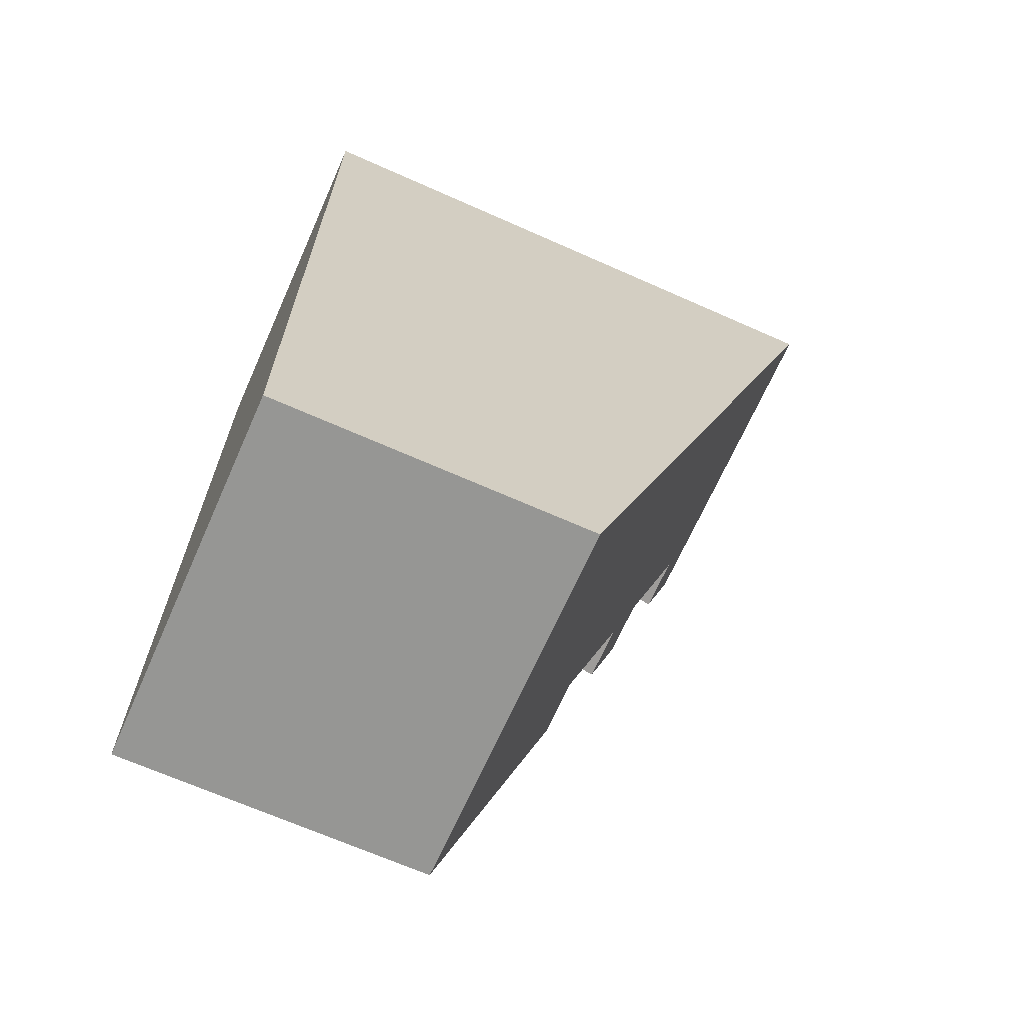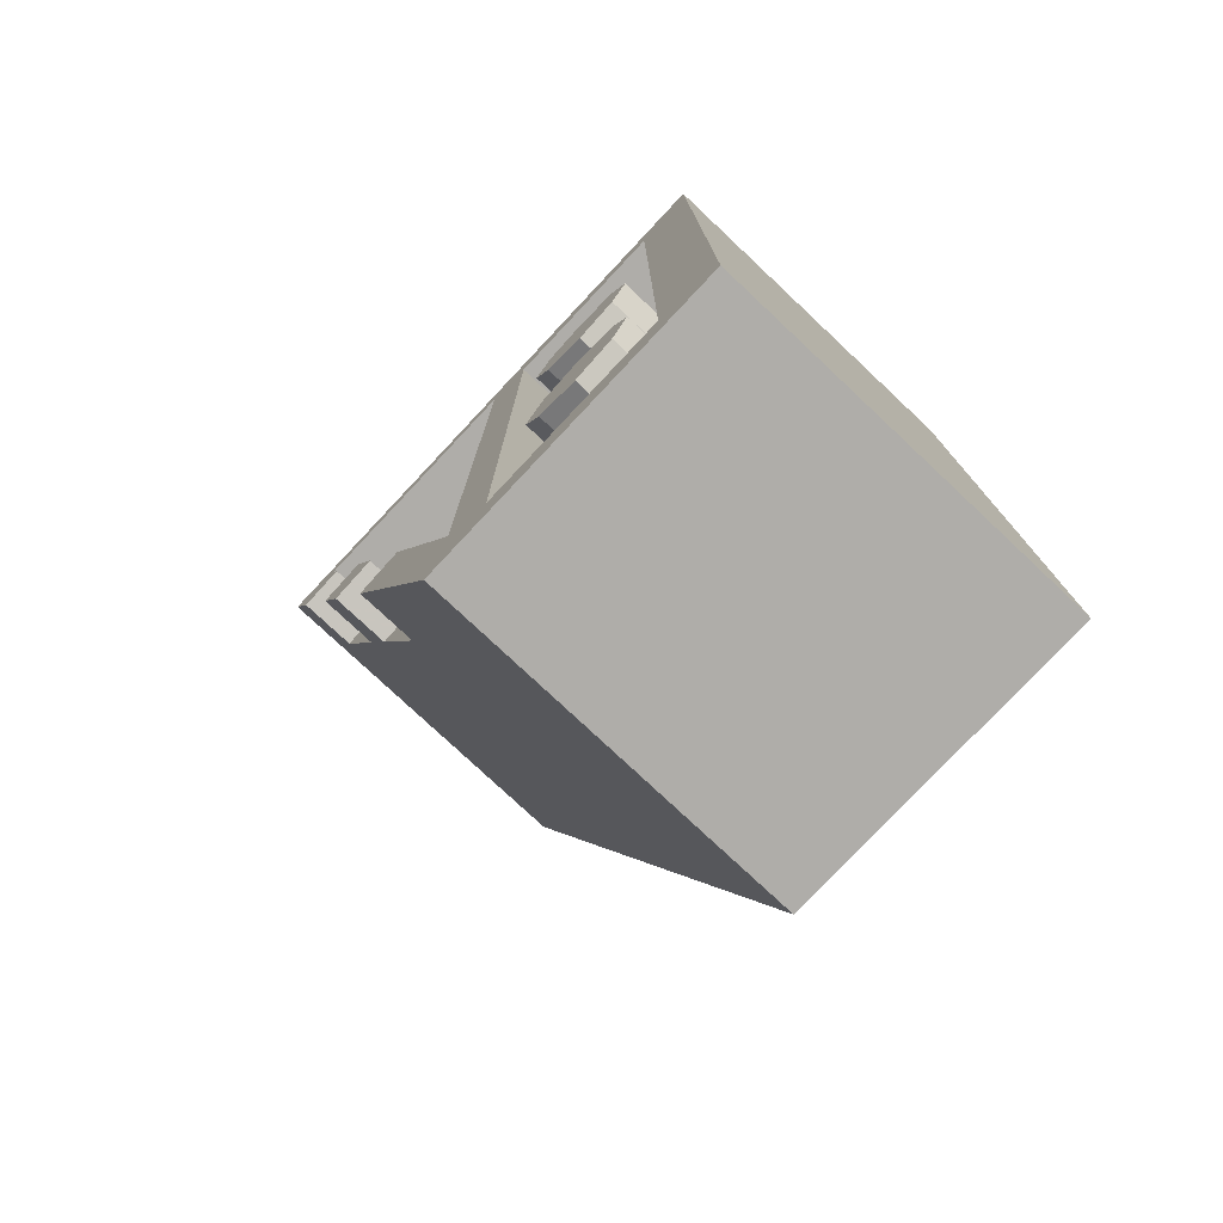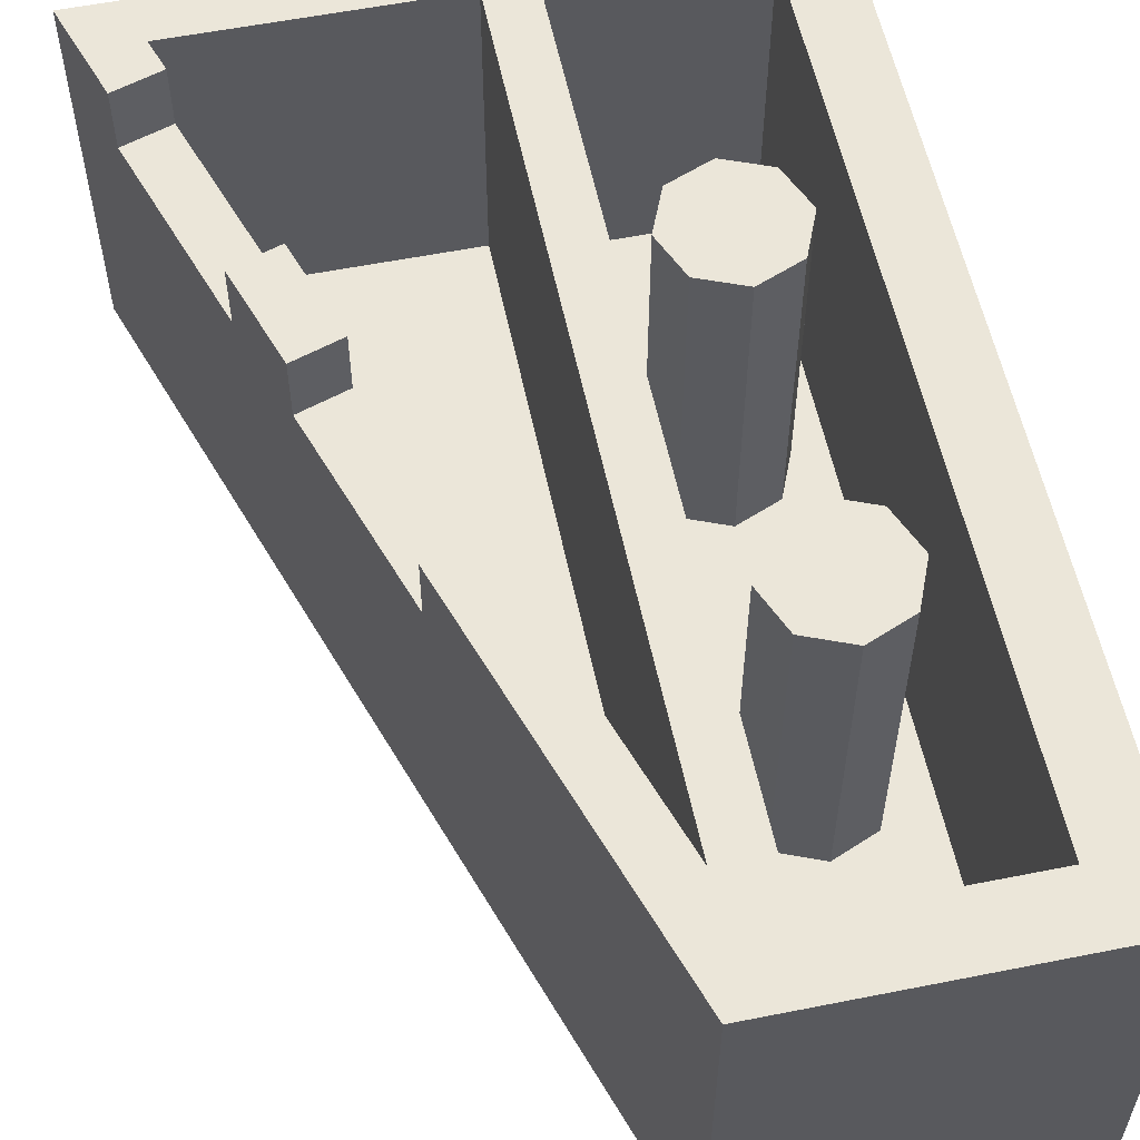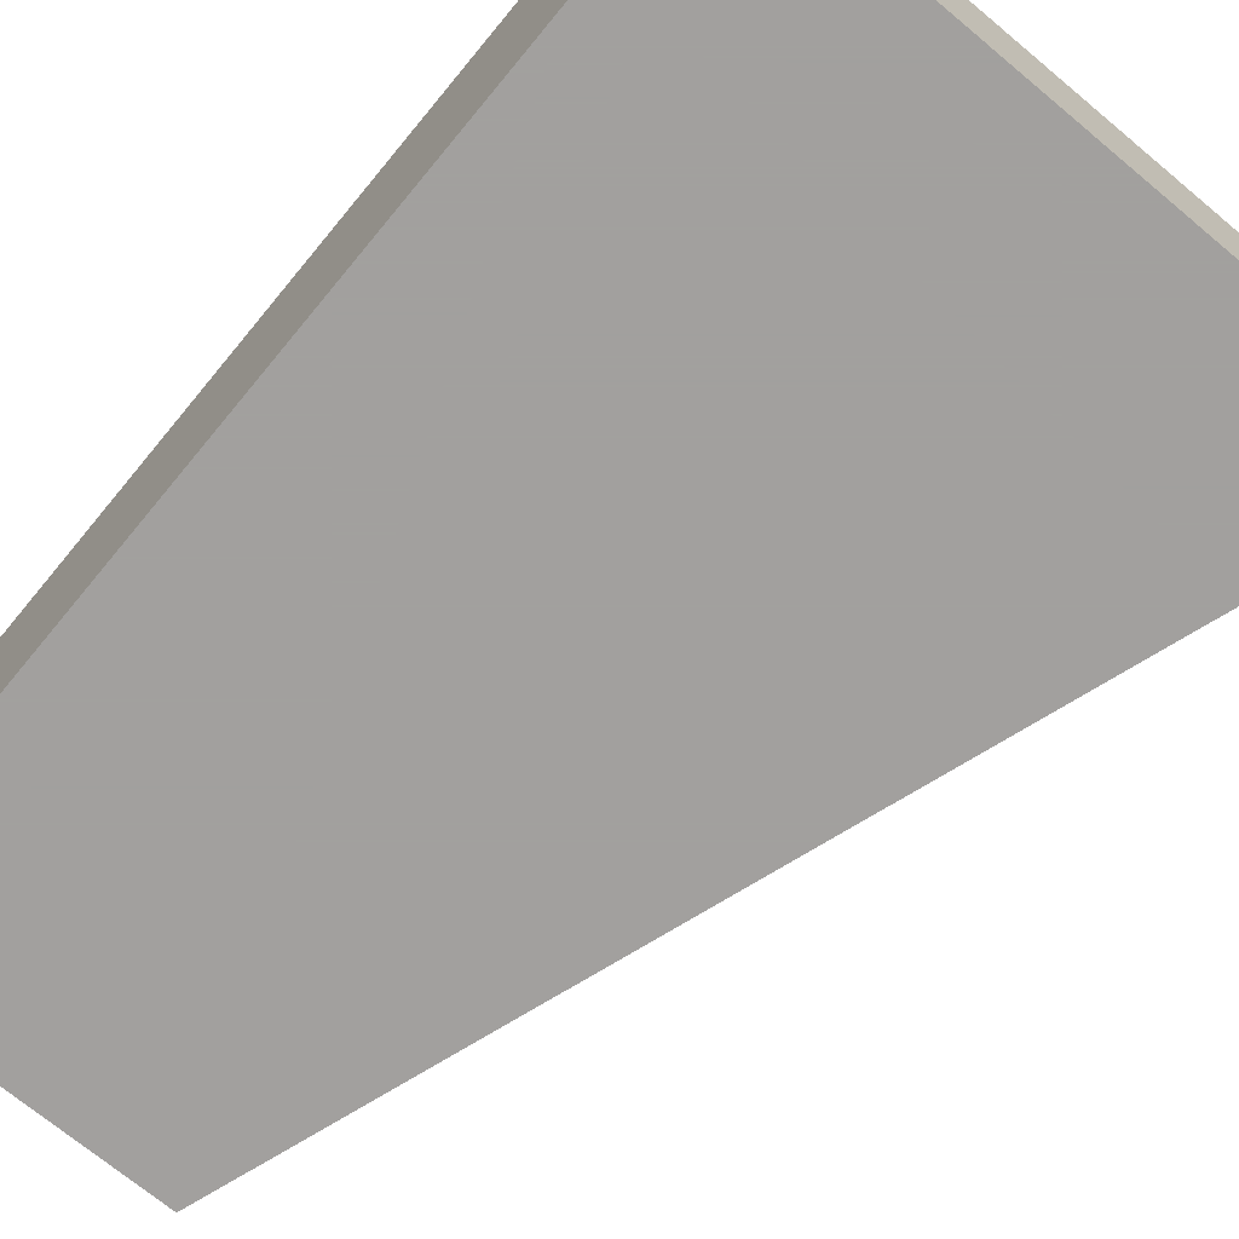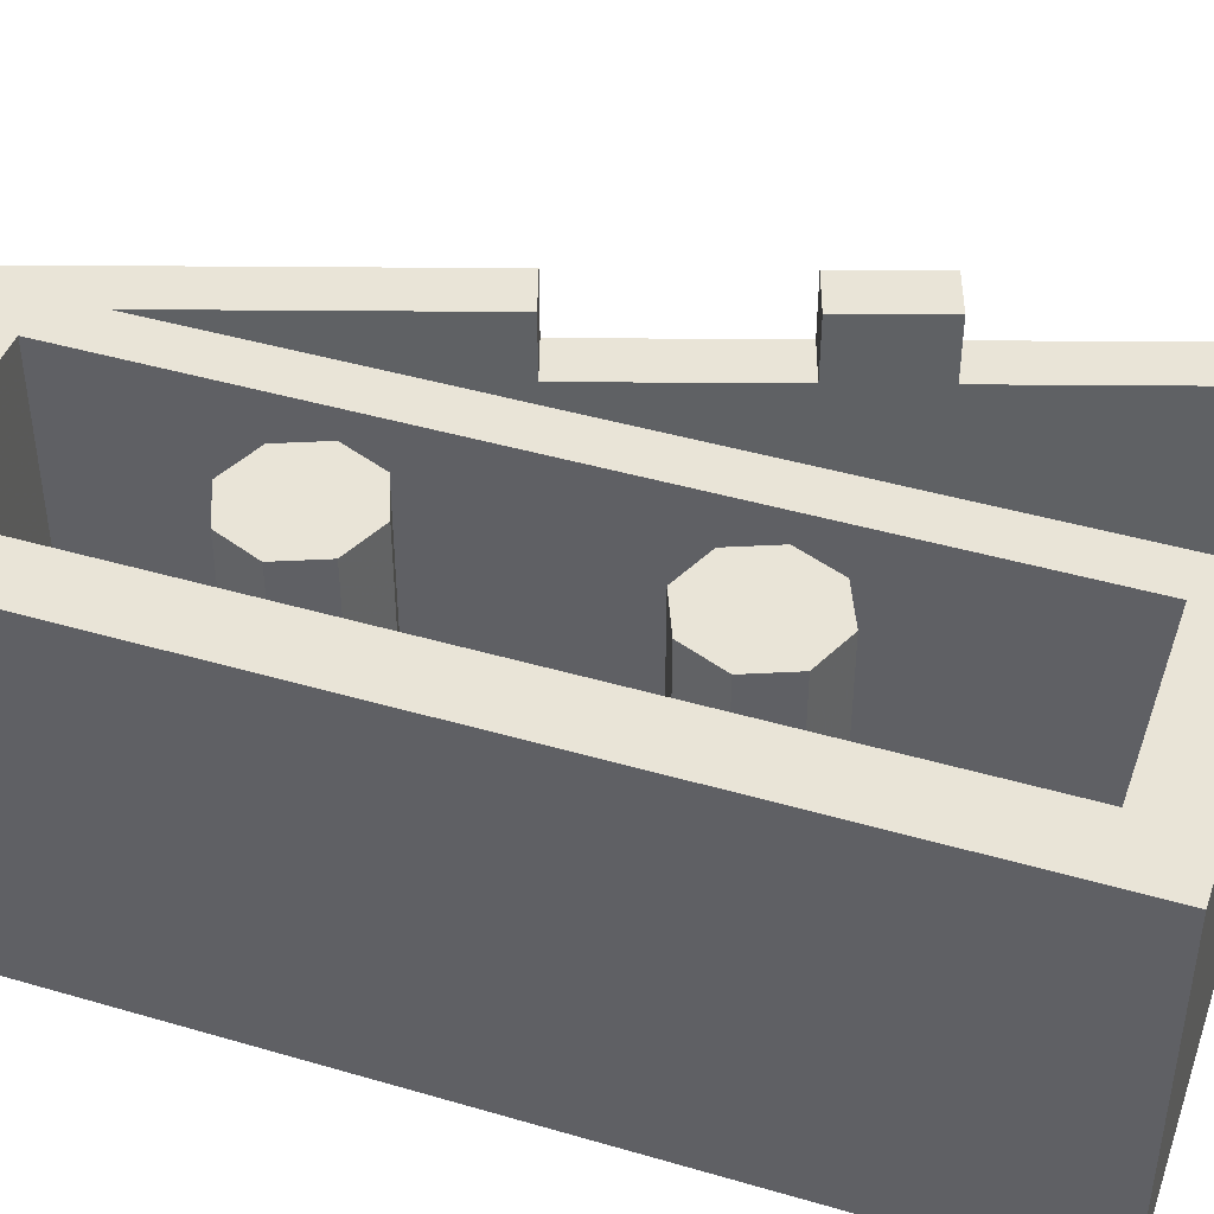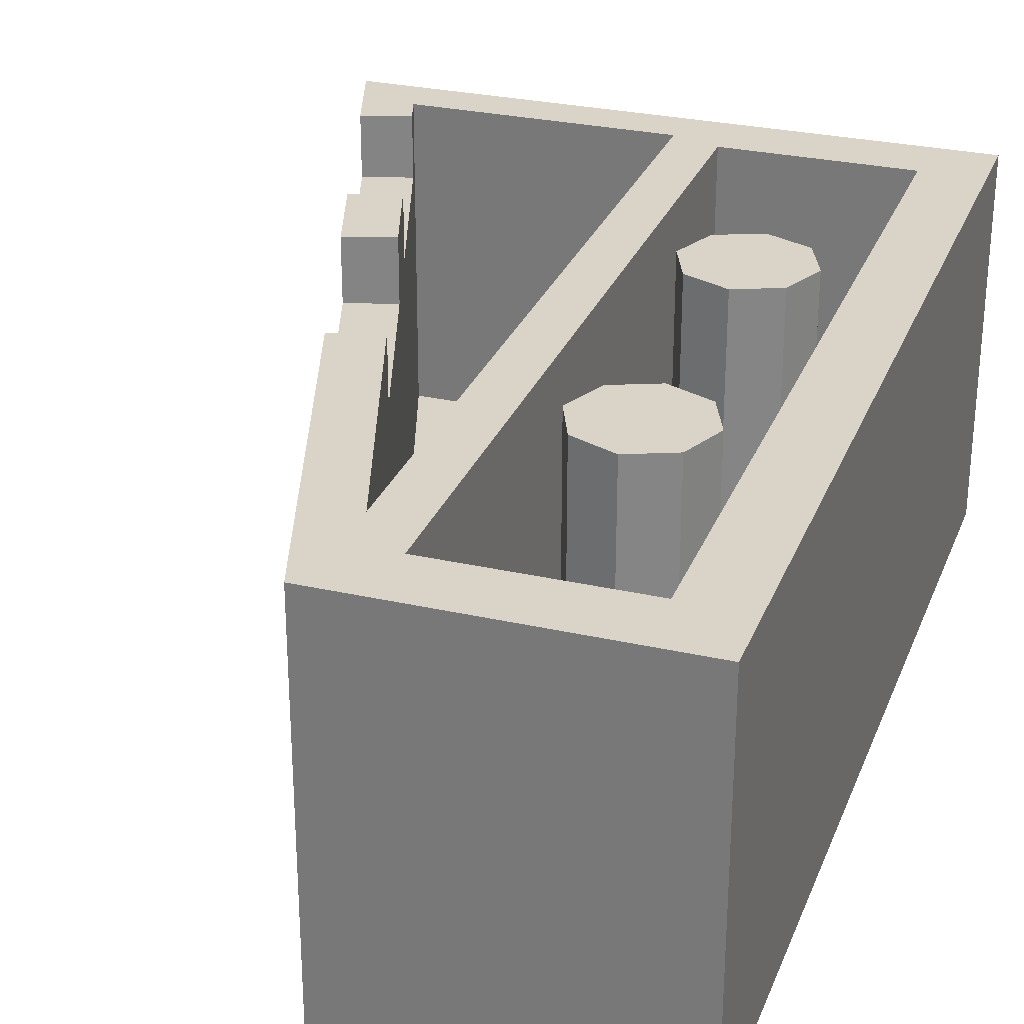
<metadata>
{"format":"obj","ext":"obj","renderer":"f3d","projection":"perspective","resolution":1024,"background":"white","views":[{"elev":-67.7,"azim":-24.0,"up":"+Z"},{"elev":-77.4,"azim":-133.2,"up":"+Z"},{"elev":57.0,"azim":168.3,"up":"+Y"},{"elev":-71.9,"azim":-39.7,"up":"+Y"},{"elev":43.5,"azim":-71.0,"up":"+Y"},{"elev":28.5,"azim":-161.1,"up":"+Y"}]}
</metadata>
<code>
v -0.5 1.2 0.5
v -0.7 1.2 0.5
v -0.6414 1.2 0.6414
v -0.5 1.2 0.5
v -0.6414 1.2 0.6414
v -0.5 1.2 0.7
v -0.5 1.2 0.5
v -0.5 1.2 0.7
v -0.3586 1.2 0.6414
v -0.5 1.2 0.5
v -0.3586 1.2 0.6414
v -0.3 1.2 0.5
v -0.5 1.2 0.5
v -0.3 1.2 0.5
v -0.3586 1.2 0.3586
v -0.5 1.2 0.5
v -0.3586 1.2 0.3586
v -0.5 1.2 0.3
v -0.5 1.2 0.5
v -0.5 1.2 0.3
v -0.6414 1.2 0.3586
v -0.5 1.2 0.5
v -0.6414 1.2 0.3586
v -0.7 1.2 0.5
v -0.6414 1.2 0.6414
v -0.7 1.2 0.5
v -0.7 0.2 0.5
v -0.6414 0.2 0.6414
v -0.5 1.2 0.7
v -0.6414 1.2 0.6414
v -0.6414 0.2 0.6414
v -0.5 0.2 0.7
v -0.3586 1.2 0.6414
v -0.5 1.2 0.7
v -0.5 0.2 0.7
v -0.3586 0.2 0.6414
v -0.3 1.2 0.5
v -0.3586 1.2 0.6414
v -0.3586 0.2 0.6414
v -0.3 0.2 0.5
v -0.3586 1.2 0.3586
v -0.3 1.2 0.5
v -0.3 0.2 0.5
v -0.3586 0.2 0.3586
v -0.5 1.2 0.3
v -0.3586 1.2 0.3586
v -0.3586 0.2 0.3586
v -0.5 0.2 0.3
v -0.6414 1.2 0.3586
v -0.5 1.2 0.3
v -0.5 0.2 0.3
v -0.6414 0.2 0.3586
v -0.7 1.2 0.5
v -0.6414 1.2 0.3586
v -0.6414 0.2 0.3586
v -0.7 0.2 0.5
v -0.5 1.2 -0.5
v -0.7 1.2 -0.5
v -0.6414 1.2 -0.3586
v -0.5 1.2 -0.5
v -0.6414 1.2 -0.3586
v -0.5 1.2 -0.3
v -0.5 1.2 -0.5
v -0.5 1.2 -0.3
v -0.3586 1.2 -0.3586
v -0.5 1.2 -0.5
v -0.3586 1.2 -0.3586
v -0.3 1.2 -0.5
v -0.5 1.2 -0.5
v -0.3 1.2 -0.5
v -0.3586 1.2 -0.6414
v -0.5 1.2 -0.5
v -0.3586 1.2 -0.6414
v -0.5 1.2 -0.7
v -0.5 1.2 -0.5
v -0.5 1.2 -0.7
v -0.6414 1.2 -0.6414
v -0.5 1.2 -0.5
v -0.6414 1.2 -0.6414
v -0.7 1.2 -0.5
v -0.6414 1.2 -0.3586
v -0.7 1.2 -0.5
v -0.7 0.2 -0.5
v -0.6414 0.2 -0.3586
v -0.5 1.2 -0.3
v -0.6414 1.2 -0.3586
v -0.6414 0.2 -0.3586
v -0.5 0.2 -0.3
v -0.3586 1.2 -0.3586
v -0.5 1.2 -0.3
v -0.5 0.2 -0.3
v -0.3586 0.2 -0.3586
v -0.3 1.2 -0.5
v -0.3586 1.2 -0.3586
v -0.3586 0.2 -0.3586
v -0.3 0.2 -0.5
v -0.3586 1.2 -0.6414
v -0.3 1.2 -0.5
v -0.3 0.2 -0.5
v -0.3586 0.2 -0.6414
v -0.5 1.2 -0.7
v -0.3586 1.2 -0.6414
v -0.3586 0.2 -0.6414
v -0.5 0.2 -0.7
v -0.6414 1.2 -0.6414
v -0.5 1.2 -0.7
v -0.5 0.2 -0.7
v -0.6414 0.2 -0.6414
v -0.7 1.2 -0.5
v -0.6414 1.2 -0.6414
v -0.6414 0.2 -0.6414
v -0.7 0.2 -0.5
v -0.2 0.2 1.3
v -0.8 0.2 1.3
v -0.8 0.2 -1.3
v -0.2 0.2 -1.3
v -0.2 0.2 1.3
v -0.2 1.2 1.3
v -0.8 1.2 1.3
v -0.8 0.2 1.3
v -0.2 0.2 -1.3
v -0.2 1.2 -1.3
v -0.2 1.2 1.3
v -0.2 0.2 1.3
v -0.8 0.2 -1.3
v -0.8 1.2 -1.3
v -0.2 1.2 -1.3
v -0.2 0.2 -1.3
v -0.8 0.2 1.3
v -0.8 1.2 1.3
v -0.8 1.2 -1.3
v -0.8 0.2 -1.3
v -1 1.2 1.5
v -0.05 1.2 1.35
v 0.7835 1.2 1.35
v 1 1.2 1.5
v -1 1.2 1.5
v -0.8 1.2 1.3
v -0.2 1.2 1.3
v -0.05 1.2 1.35
v 1 1.2 1.5
v 0.7835 1.2 1.35
v 0.75 1.2 1.25
v 0.9 1.2 1.2
v 0.7 1.2 0.6
v 0.55 1.2 0.65
v 0.45 1.2 0.35
v 0.6 1.2 0.3
v 0.4 1.2 -0.3
v 0.25 1.2 -0.25
v -0.05 1.2 -1.15
v 0 1.2 -1.5
v -0.05 1.2 1.35
v -0.2 1.2 1.3
v -0.2 1.2 -1.3
v -0.05 1.2 -1.15
v -1 1.2 -1.5
v -0.8 1.2 -1.3
v -0.8 1.2 1.3
v -1 1.2 1.5
v 0 1.2 -1.5
v -0.2 1.2 -1.3
v -0.8 1.2 -1.3
v -1 1.2 -1.5
v -0.05 1.2 -1.15
v -0.2 1.2 -1.3
v 0 1.2 -1.5
v 0.9 1 1.2
v 0.75 1 1.25
v 0.55 1 0.65
v 0.7 1 0.6
v 0.6 1 0.3
v 0.45 1 0.35
v 0.25 1 -0.25
v 0.4 1 -0.3
v -0.05 0.2 -1.15
v 0.7835 0.2 1.35
v -0.05 0.2 1.35
v -1 0 1.5
v 1 0 1.5
v 0 0 -1.5
v -1 0 -1.5
v 1 1.2 1.5
v 1 0 1.5
v -1 0 1.5
v -1 1.2 1.5
v -0.05 1.2 1.35
v -0.05 0.2 1.35
v 0.7835 0.2 1.35
v 0.7835 1.2 1.35
v 0.75 1.2 1.25
v 0.75 1 1.25
v 0.9 1 1.2
v 0.9 1.2 1.2
v 0.7 1.2 0.6
v 0.7 1 0.6
v 0.55 1 0.65
v 0.55 1.2 0.65
v 0.45 1.2 0.35
v 0.45 1 0.35
v 0.6 1 0.3
v 0.6 1.2 0.3
v 0.4 1.2 -0.3
v 0.4 1 -0.3
v 0.25 1 -0.25
v 0.25 1.2 -0.25
v -1 1.2 -1.5
v -1 0 -1.5
v 0 0 -1.5
v 0 1.2 -1.5
v 1 0 1.5
v 1 1.2 1.5
v 0.9 1.2 1.2
v 0.9 1 1.2
v 0.7 1 0.6
v 0.7 1.2 0.6
v 0.6 1.2 0.3
v 0.6 1 0.3
v 0.4 1 -0.3
v 0.4 1.2 -0.3
v 0 1.2 -1.5
v 0 0 -1.5
v 1 0 1.5
v 0.9 1 1.2
v 0.4 1 -0.3
v 0 0 -1.5
v 0.75 1.2 1.25
v 0.7835 1.2 1.35
v 0.7835 0.2 1.35
v 0.75 0.2 1.25
v 0.45 1 0.35
v 0.45 1.2 0.35
v 0.55 1.2 0.65
v 0.55 1 0.65
v -0.05 1.2 -1.15
v 0.25 1.2 -0.25
v 0.25 1 -0.25
v -0.05 0.2 -1.15
v 0.25 1 -0.25
v 0.75 1 1.25
v 0.75 0.2 1.25
v -0.05 0.2 -1.15
v -0.05 0.2 1.35
v -0.05 1.2 1.35
v -0.05 1.2 -1.15
v -0.05 0.2 -1.15
v -1 0 -1.5
v -1 1.2 -1.5
v -1 1.2 1.5
v -1 0 1.5
g mesh7355007
f 1 2 3
f 4 5 6
f 7 8 9
f 10 11 12
f 13 14 15
f 16 17 18
f 19 20 21
f 22 23 24
g mesh7355009
f 25 26 27
f 27 28 25
f 29 30 31
f 31 32 29
f 33 34 35
f 35 36 33
f 37 38 39
f 39 40 37
f 41 42 43
f 43 44 41
f 45 46 47
f 47 48 45
f 49 50 51
f 51 52 49
f 53 54 55
f 55 56 53
g mesh7355015
f 57 58 59
f 60 61 62
f 63 64 65
f 66 67 68
f 69 70 71
f 72 73 74
f 75 76 77
f 78 79 80
g mesh7355017
f 81 82 83
f 83 84 81
f 85 86 87
f 87 88 85
f 89 90 91
f 91 92 89
f 93 94 95
f 95 96 93
f 97 98 99
f 99 100 97
f 101 102 103
f 103 104 101
f 105 106 107
f 107 108 105
f 109 110 111
f 111 112 109
g mesh7355020
f 113 115 114
f 115 113 116
f 117 119 118
f 119 117 120
f 121 123 122
f 123 121 124
f 125 127 126
f 127 125 128
f 129 131 130
f 131 129 132
f 133 135 134
f 135 133 136
f 137 139 138
f 139 137 140
f 141 143 142
f 143 141 144
f 145 147 146
f 147 145 148
f 149 151 150
f 151 149 152
f 153 155 154
f 155 153 156
f 157 159 158
f 159 157 160
f 161 163 162
f 163 161 164
f 165 167 166
f 168 170 169
f 170 168 171
f 172 174 173
f 174 172 175
f 176 178 177
f 179 181 180
f 181 179 182
f 183 185 184
f 185 183 186
f 187 189 188
f 189 187 190
f 191 193 192
f 193 191 194
f 195 197 196
f 197 195 198
f 199 201 200
f 201 199 202
f 203 205 204
f 205 203 206
f 207 209 208
f 209 207 210
f 211 213 212
f 213 211 214
f 215 217 216
f 217 215 218
f 219 221 220
f 221 219 222
f 223 225 224
f 225 223 226
f 227 229 228
f 229 227 230
f 231 233 232
f 233 231 234
f 235 237 236
f 237 235 238
f 239 241 240
f 241 239 242
f 243 245 244
f 245 243 246
f 247 249 248
f 249 247 250

</code>
